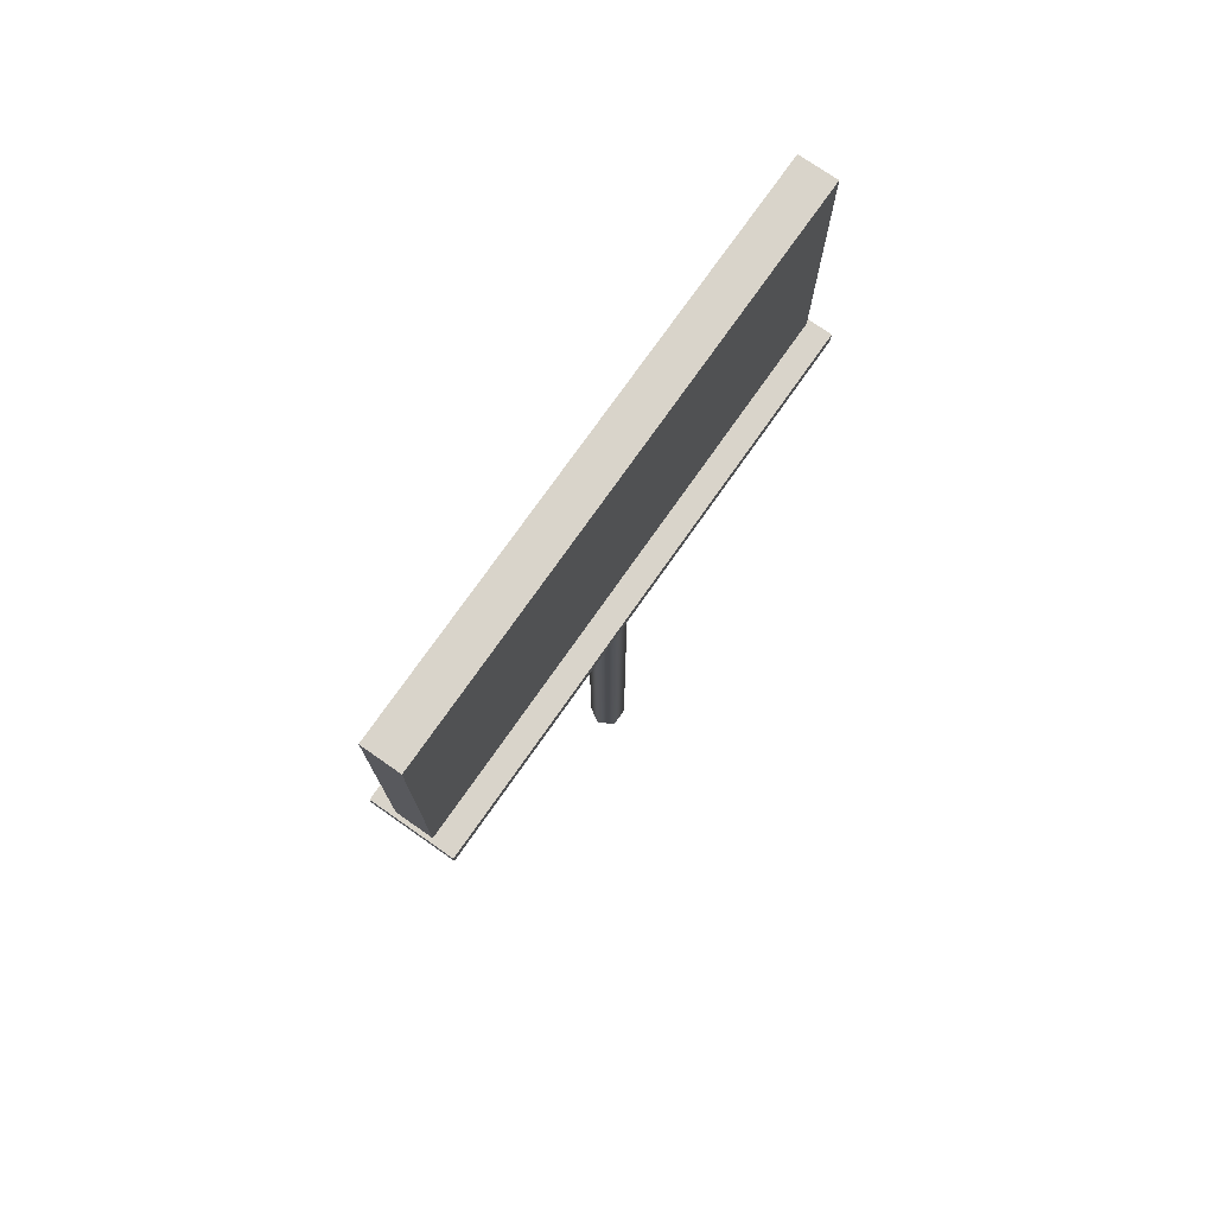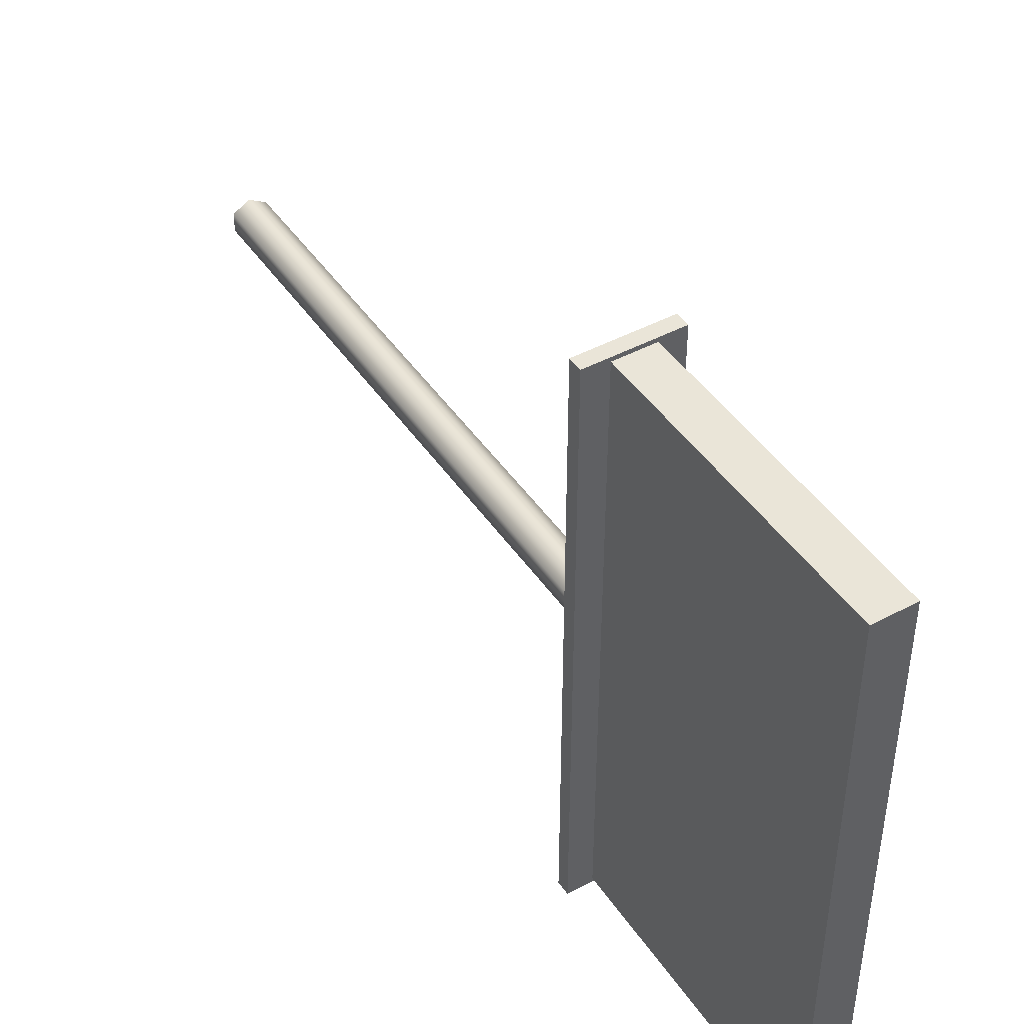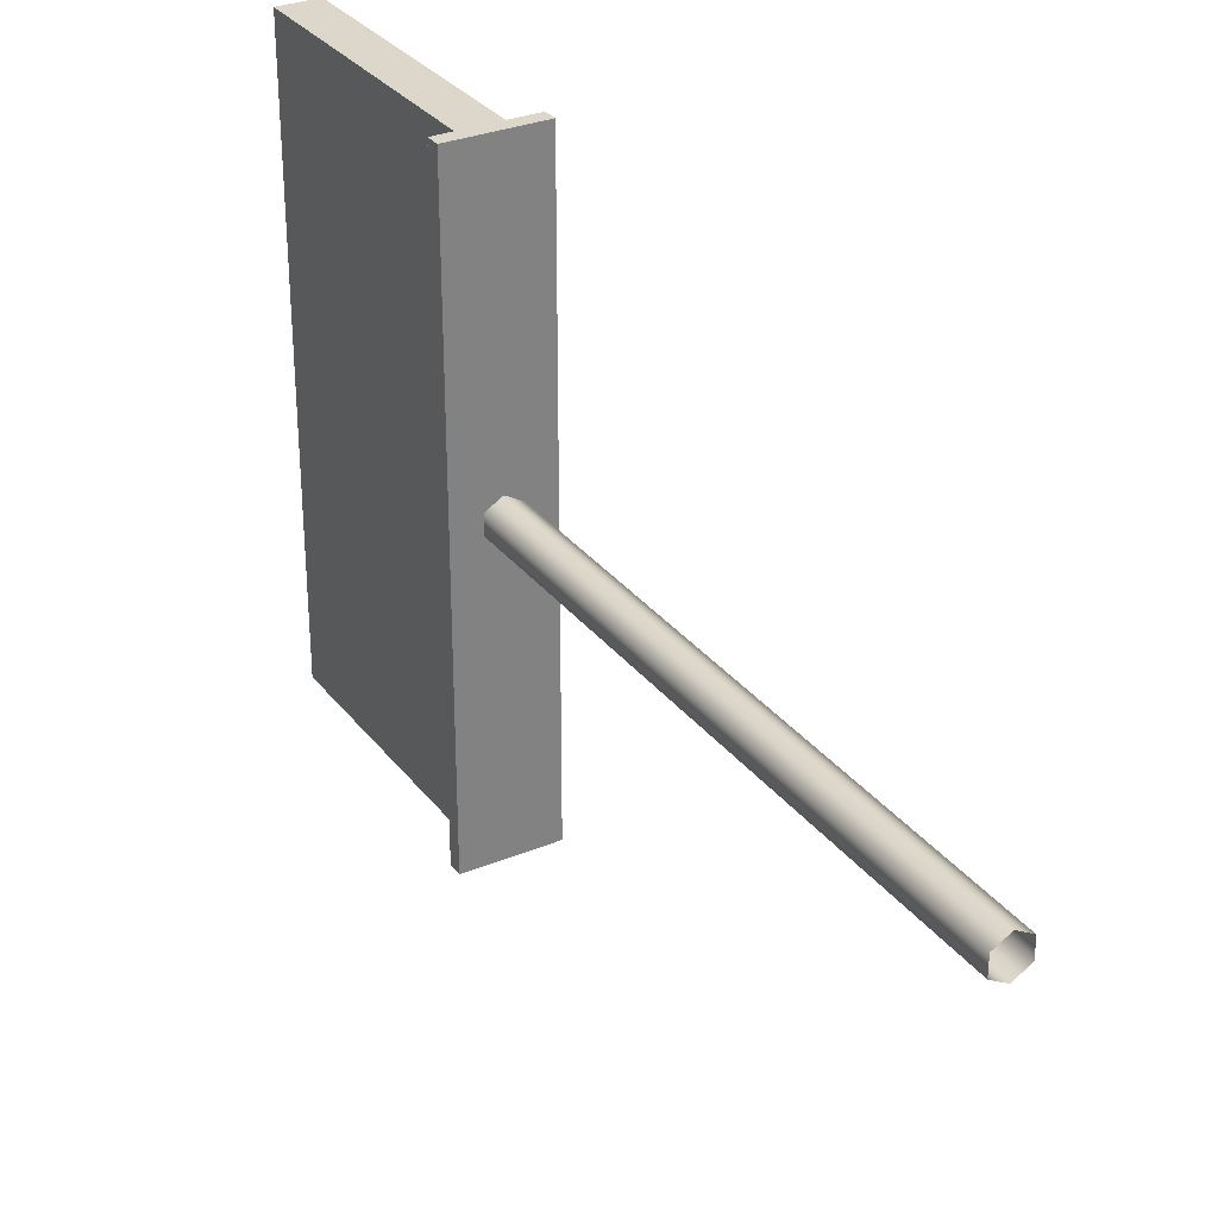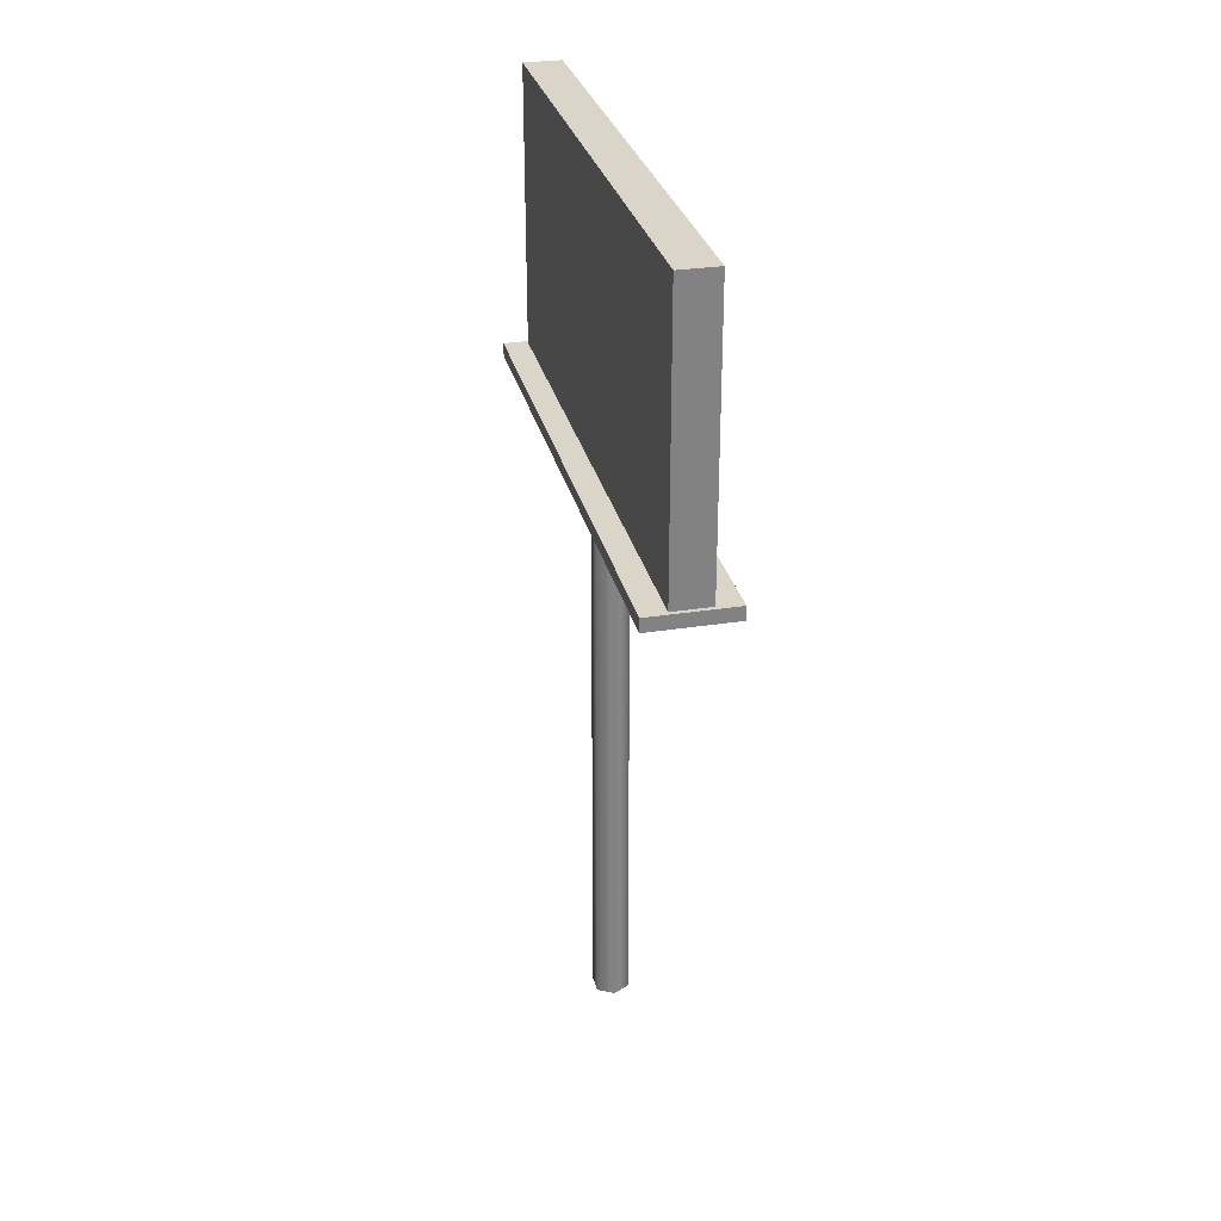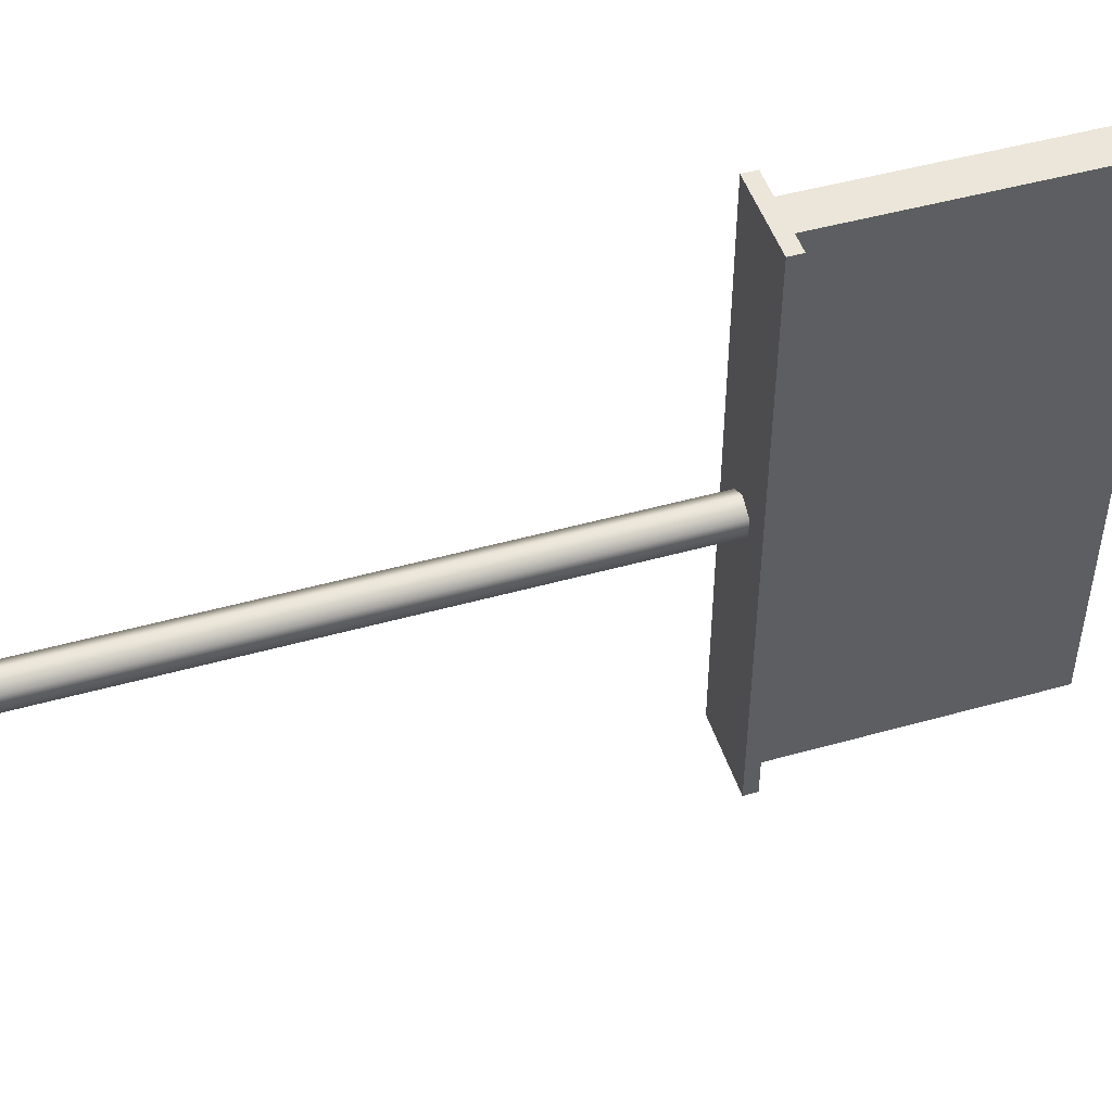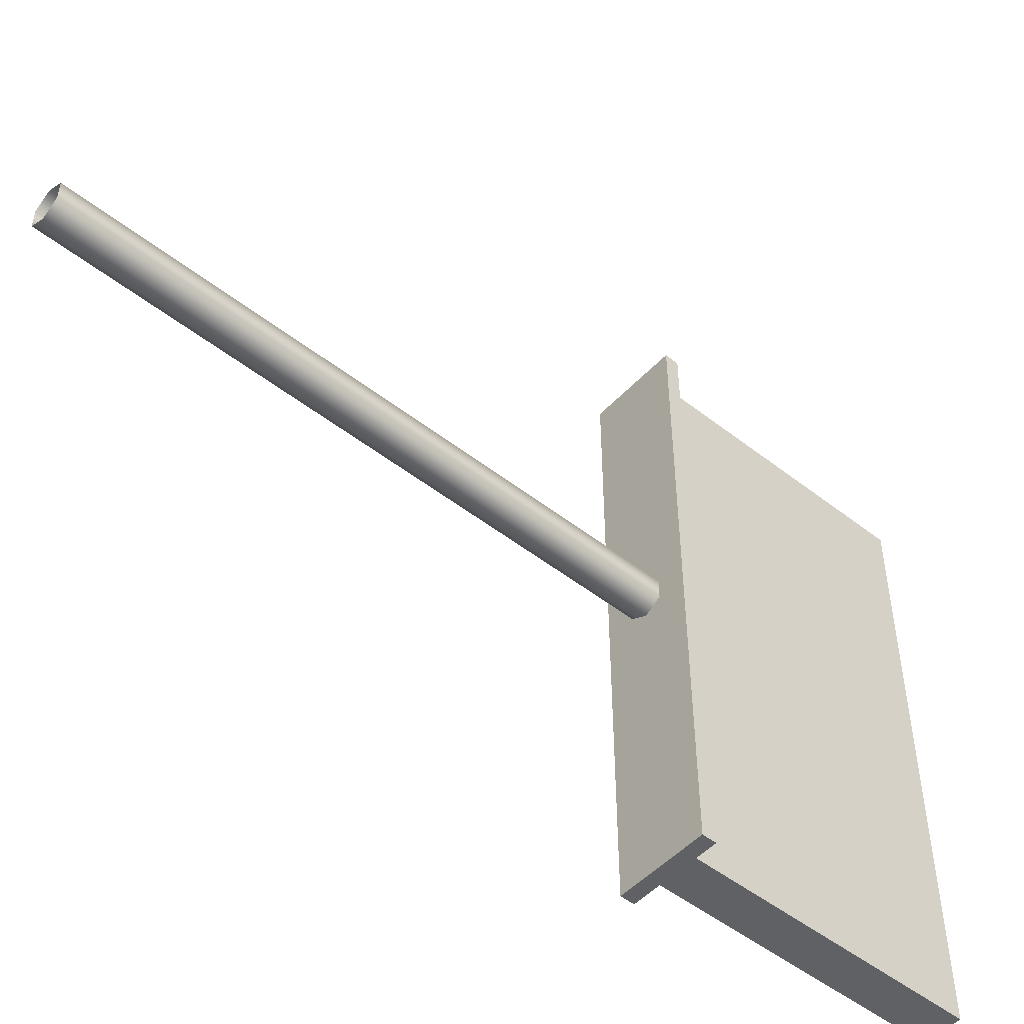
<metadata>
{"format":"obj","ext":"obj","renderer":"f3d","projection":"perspective","resolution":1024,"background":"white","views":[{"elev":74.8,"azim":35.0,"up":"+Z"},{"elev":44.7,"azim":-31.9,"up":"+Y"},{"elev":30.7,"azim":149.4,"up":"+Y"},{"elev":29.4,"azim":-13.1,"up":"+Z"},{"elev":47.8,"azim":-107.5,"up":"+Y"},{"elev":-49.9,"azim":-130.8,"up":"+Y"}]}
</metadata>
<code>
v  0 -0.3 0
v  0.2598 -0.15 0
v  0.2598 0.15 0
v  0 0.3 0
v  -0.2598 0.15 0
v  -0.2598 -0.15 0
v  0 -0.3 9.348
v  0.2598 -0.15 9.348
v  0.2598 0.15 9.348
v  0 0.3 9.348
v  -0.2598 0.15 9.348
v  -0.2598 -0.15 9.348
v  -0.7003 4.609 9.348
v  -0.7003 -4.609 9.348
v  0.7003 4.609 9.348
v  0.7003 -4.609 9.348
v  -0.7003 4.609 9.568
v  -0.7003 -4.609 9.568
v  0.7003 4.609 9.568
v  0.7003 -4.609 9.568
v  0.3098 4.543 9.568
v  0.3098 -4.543 9.568
v  0.3098 4.543 14.12
v  0.3098 -4.543 14.12
v  -0.3098 4.543 9.568
v  -0.3098 -4.543 9.568
v  -0.3098 4.543 14.12
v  -0.3098 -4.543 14.12
g ne
f 1 8 7
f 1 2 8
f 2 9 8
f 2 3 9
f 3 10 9
f 3 4 10
f 4 11 10
f 4 5 11
f 5 12 11
f 5 6 12
f 6 7 12
f 6 1 7
f 13 15 16
f 16 14 13
f 17 18 20
f 20 19 17
f 13 14 18
f 18 17 13
f 14 16 20
f 20 18 14
f 16 15 19
f 19 20 16
f 15 13 17
f 17 19 15
f 21 23 24
f 24 22 21
f 25 26 28
f 28 27 25
f 22 24 28
f 28 26 22
f 24 23 27
f 27 28 24
f 23 21 25
f 25 27 23

</code>
